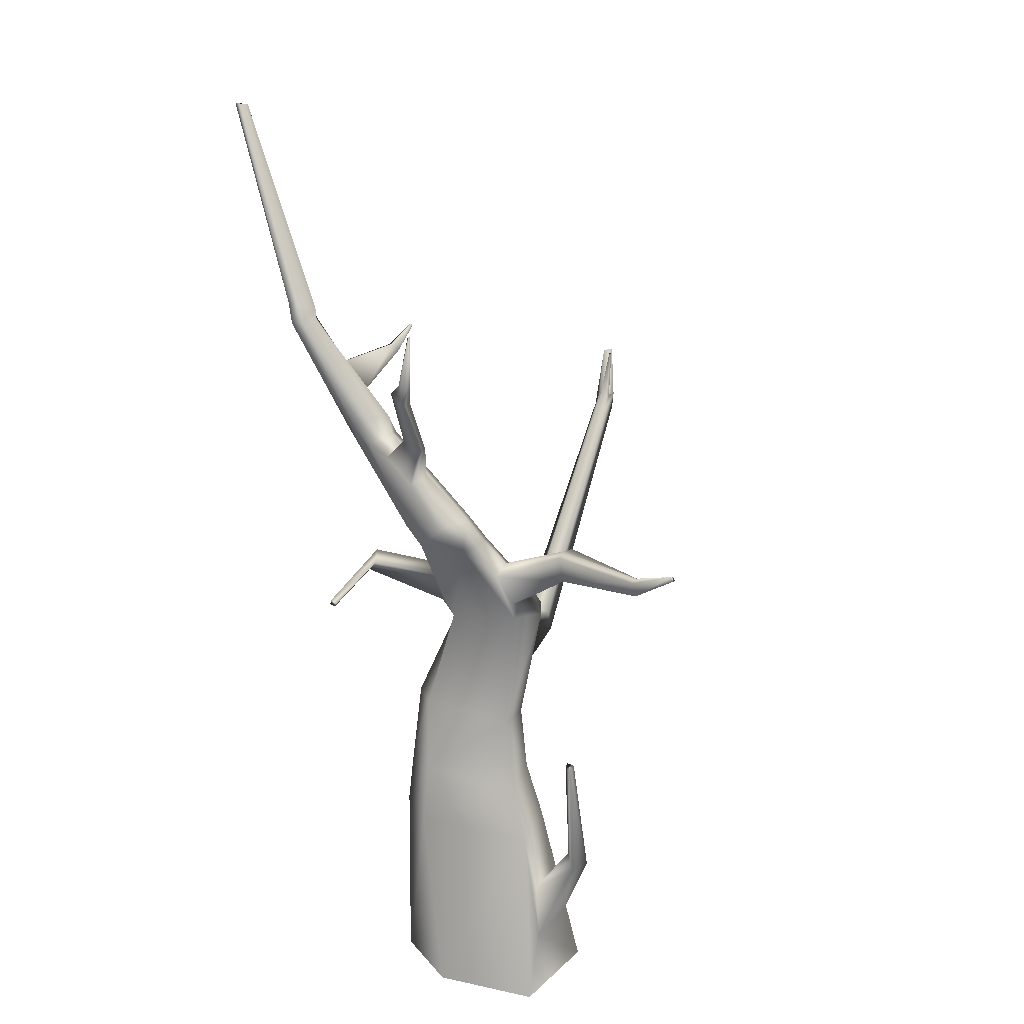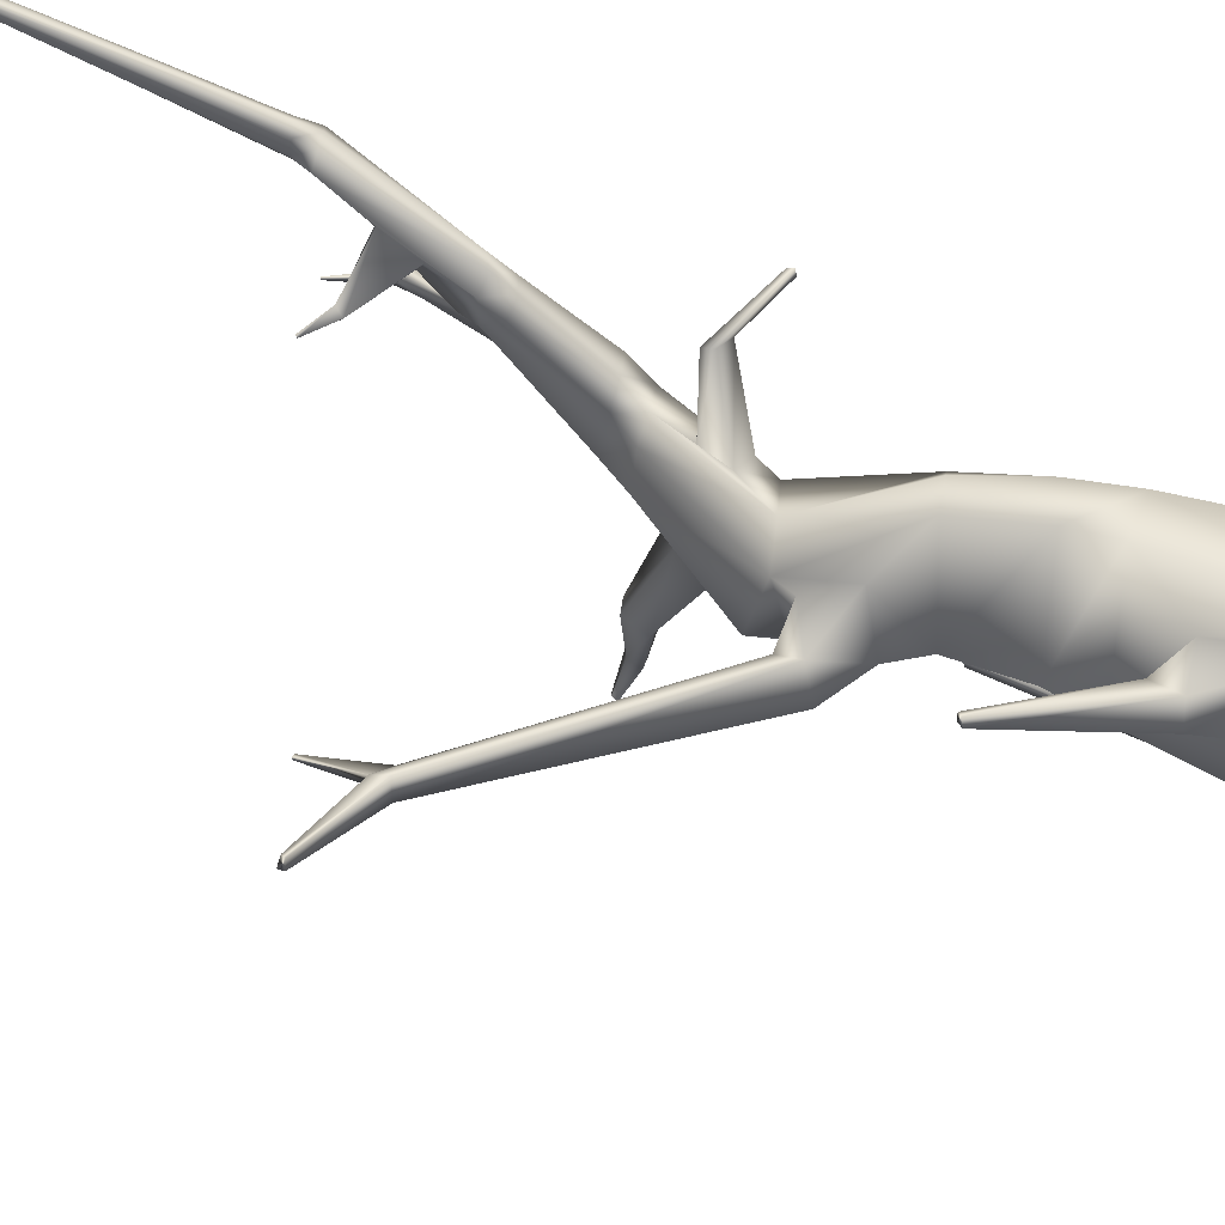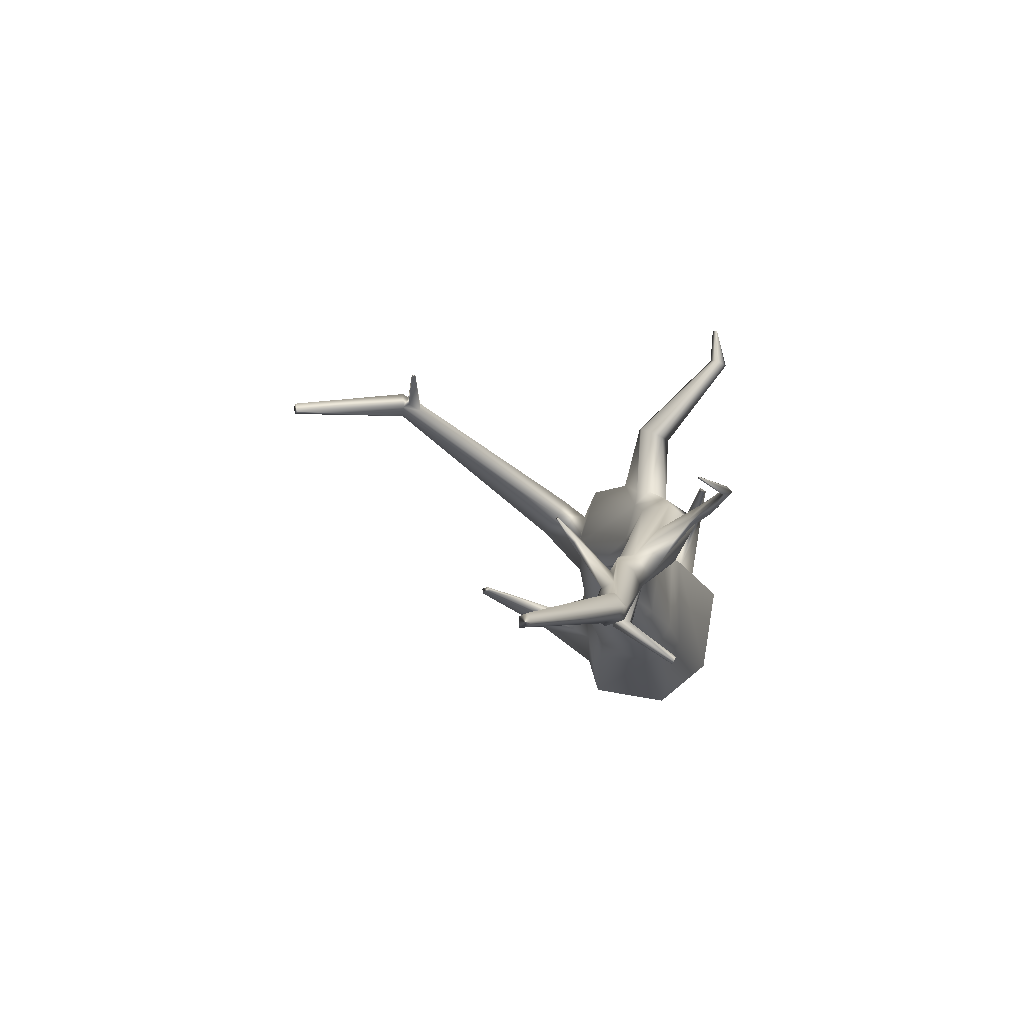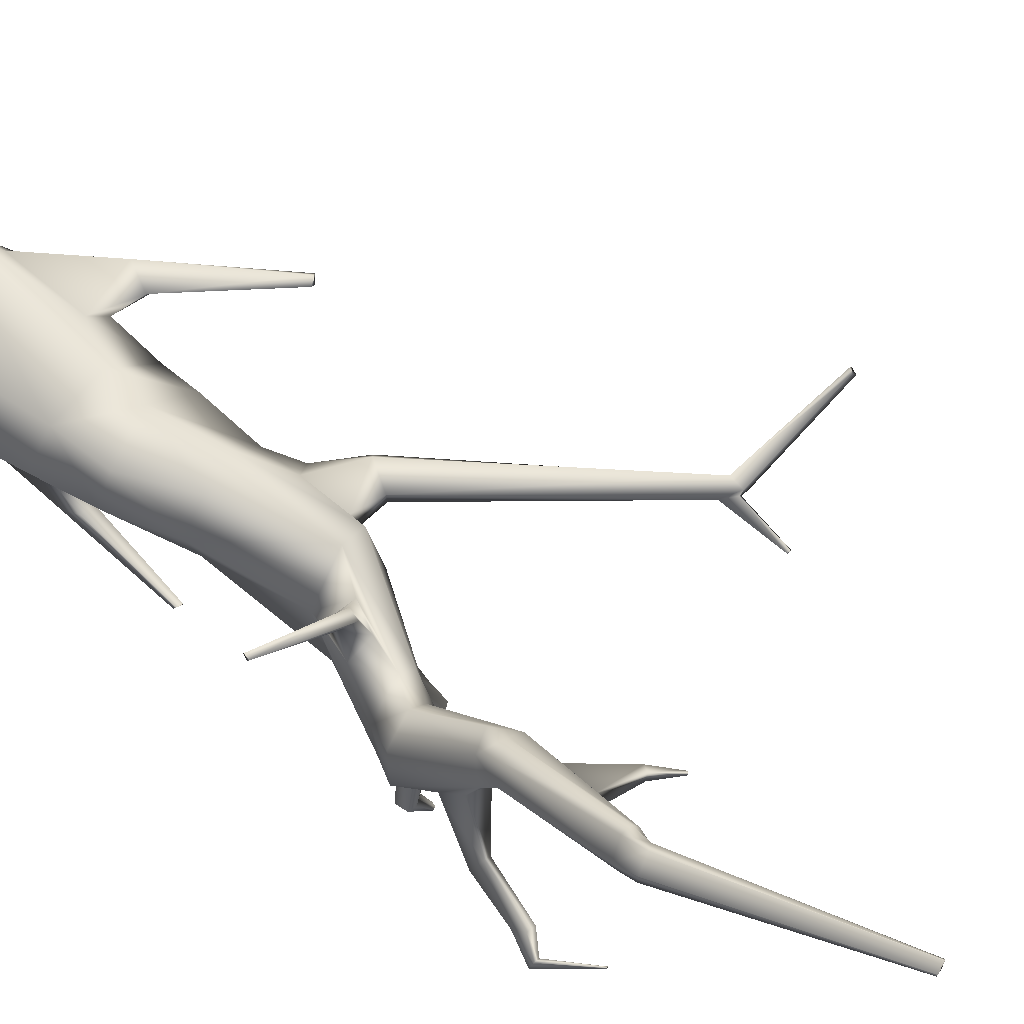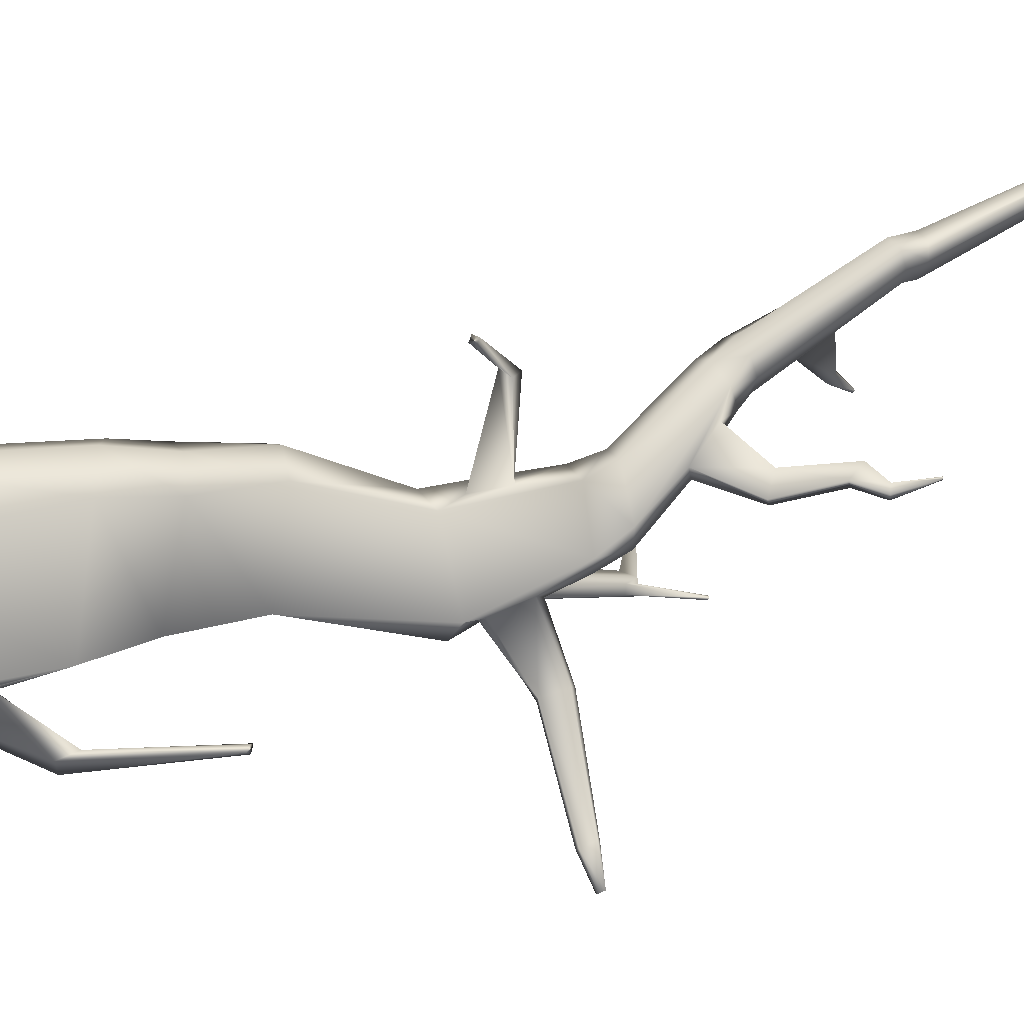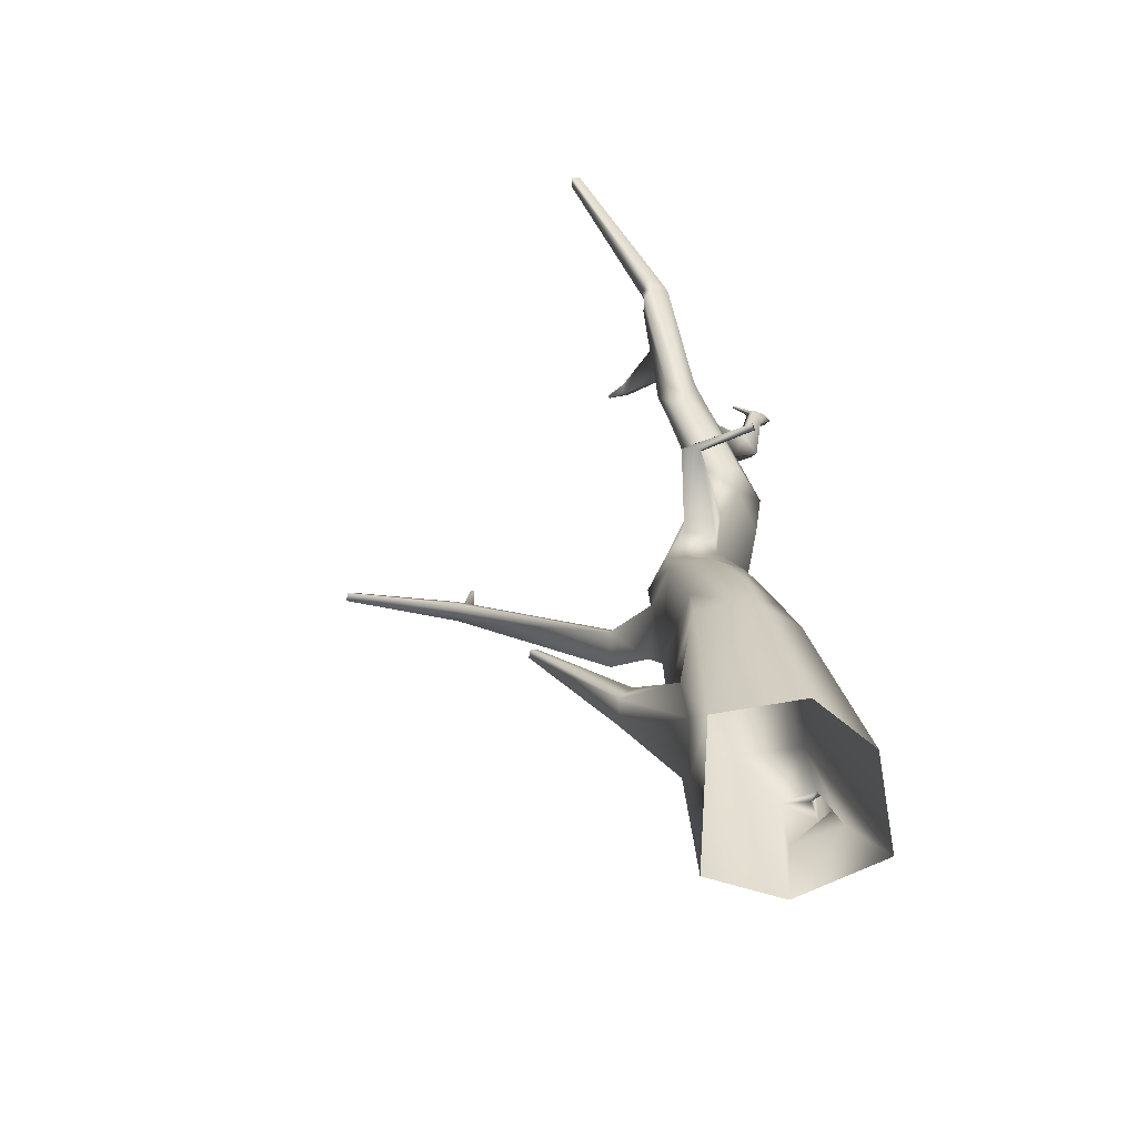
<metadata>
{"format":"obj","ext":"obj","renderer":"f3d","projection":"perspective","resolution":1024,"background":"white","views":[{"elev":26.3,"azim":119.5,"up":"+Y"},{"elev":49.1,"azim":-69.4,"up":"+Z"},{"elev":68.3,"azim":20.4,"up":"+Y"},{"elev":68.8,"azim":133.5,"up":"+Z"},{"elev":-5.3,"azim":87.7,"up":"+Z"},{"elev":-66.3,"azim":20.7,"up":"+Y"}]}
</metadata>
<code>
g Tree_a1_1
v -0.1694 0.5513 -0.1164
v 0.02609 0.5513 -0.1548
v 0.001983 0.7359 -0.09071
v -0.164 0.7359 -0.05648
v 0.1434 0.5955 0.2019
v 0.09201 0.7896 0.2107
v 0.04539 0.5955 0.3272
v -0.1402 0.5955 0.3637
v -0.1457 0.7355 0.3582
v 0.02337 0.7805 0.3161
v -0.3254 0.5513 0.02122
v -0.3232 0.6975 0.07192
v -0.3122 0.3921 0.08657
v -0.2323 0.4135 0.2464
v -0.3756 0.4797 0.2478
v -0.4124 0.4694 0.1976
v 0.1371 -2.563e-06 0.2792
v -0.1424 -2.563e-06 0.3305
v 0.1967 -2.563e-06 -0.2722
v 0.2589 -2.563e-06 0.06388
v 0.03022 0.3641 -0.2051
v 0.0335 0.5653 -0.3387
v 0.05359 0.5095 -0.3635
v 0.08398 0.2001 -0.2474
v -0.3305 -2.563e-06 -0.1424
v -0.1212 -2.563e-06 -0.3045
v -0.08657 0.3603 -0.2052
v -0.08861 0.2081 -0.2618
v -0.01443 0.562 -0.3474
v -0.00741 0.5117 -0.3928
v 0.0206 0.9328 -0.3479
v 0.02371 0.9378 -0.3238
v 0.0468 0.9239 -0.3444
v 0.04171 0.9329 -0.3264
v -0.2128 0.147 0.2641
v -0.283 0.1444 0.0692
v -0.4098 0.3925 0.2697
v -0.6681 0.7755 0.3379
v -0.6476 0.7891 0.322
v -0.4415 0.3804 0.1926
v -0.6812 0.7681 0.3172
v -0.6609 0.786 0.3085
v -0.1971 0.9438 -0.0133
v -0.2087 1.365 -0.0885
v -0.3326 1.332 -0.01952
v -0.3236 0.917 0.0825
v -0.1363 1.639 0.2428
v -0.1474 1.648 0.1023
v -0.1077 1.741 0.1499
v -0.08652 1.719 0.2669
v -0.04289 0.9748 -0.03792
v 0.01511 1.013 0.2533
v -0.07752 1.342 0.1967
v -0.0748 1.398 -0.0537
v -0.07961 0.9925 0.344
v -0.2346 1.296 0.2617
v 0.03809 1.658 0.255
v 0.06428 1.739 0.2981
v 0.0915 1.768 0.1479
v 0.04771 1.682 0.08131
v -0.08788 1.629 0.3049
v -0.03389 1.715 0.3321
v -0.052 1.685 0.05472
v -0.0211 1.773 0.1062
v -0.2033 0.9682 0.3607
v -0.0533 1.559 0.004411
v -0.1417 1.642 -0.1937
v -0.1224 1.567 -0.2197
v -0.07848 1.451 -0.04312
v -0.0344 1.511 0.2513
v -0.06439 1.403 0.2335
v -0.01652 1.474 0.5112
v -0.02608 1.506 0.4898
v -0.3258 1.279 0.1799
v -0.348 1.23 0.05098
v -0.329 1.22 0.1483
v -0.3754 1.024 0.06332
v -0.3041 1.082 0.2129
v -0.1448 1.431 -0.0412
v -0.2241 1.449 -0.03758
v -0.1662 1.539 0.006279
v -0.1207 1.581 0.006788
v -0.1758 1.654 -0.193
v -0.04221 1.7 -0.5369
v -0.01499 1.693 -0.535
v -0.1801 1.568 -0.2224
v -0.2377 1.57 -0.225
v -0.2269 1.642 -0.1975
v -0.07141 1.647 -0.555
v -0.09999 1.694 -0.6542
v -0.09501 1.712 -0.6484
v -0.05941 1.689 -0.541
v -0.0112 1.652 -0.5532
v -0.043 1.647 -0.555
v -0.0911 1.697 -0.6538
v -0.08839 1.714 -0.6474
v -0.08188 1.715 -0.6464
v -0.0821 1.7 -0.6534
v -0.1583 1.419 0.2767
v -0.1193 1.514 0.2795
v -0.07588 1.495 0.5248
v -0.0705 1.529 0.513
v 0.1744 1.428 0.5512
v 0.1713 1.409 0.5589
v 0.1699 1.402 0.5402
v 0.1747 1.419 0.5301
v -0.4785 1.152 0.1381
v -0.4439 1.23 0.08573
v -0.5113 1.116 0.03531
v -1.063 1.809 0.07401
v -1.045 1.819 0.1357
v -0.4504 1.224 0.01279
v -1.069 1.864 0.07169
v -1.413 1.892 0.2543
v -1.418 1.871 0.2618
v -1.046 1.865 0.1197
v -1.003 1.83 0.0709
v -0.9902 1.832 0.09812
v -1.012 2.044 0.067
v -1.016 2.043 0.05902
v -1.396 1.889 0.2805
v -1.404 1.874 0.2864
v -1.044 1.863 0.07928
v -1.033 1.865 0.1018
v -1.024 2.044 0.07141
v -1.027 2.044 0.06479
v -0.01992 1.945 0.5308
v -0.08199 1.919 0.5408
v -0.0851 1.981 0.5896
v -0.03531 2.01 0.5918
v 0.002096 2.387 0.7421
v -0.004298 2.439 0.7588
v -0.05223 2.422 0.7229
v -0.04051 2.385 0.7128
v -0.05772 2.015 0.4255
v -0.04017 2.056 0.4951
v -0.1071 2.05 0.4697
v -0.1042 1.997 0.4374
v -0.13 1.992 0.5475
v -0.1184 1.934 0.4948
v 0.002889 2.036 0.5392
v 0.01737 1.99 0.4697
v -0.08329 2.418 0.7613
v -0.2198 3.05 1.088
v -0.2383 3.044 1.104
v -0.1004 2.36 0.7469
v 0.00668 2.375 0.7828
v -0.04498 2.353 0.8169
v -0.05472 2.422 0.8355
v -0.006788 2.439 0.8015
v -0.08188 2.353 0.7963
v -0.07792 2.409 0.808
v -0.2323 3.045 1.12
v -0.1982 3.054 1.108
v -0.2262 3.046 1.137
v -0.1985 3.054 1.125
v -0.1073 2.22 0.6524
v -0.1218 2.11 0.5992
v -0.2633 2.233 0.5292
v -0.2515 2.255 0.55
v 0.03418 1.965 0.3884
v -0.04029 1.976 0.3681
v 0.0747 2.08 0.2676
v 0.09682 2.078 0.2783
v -0.01918 1.904 0.2633
v 0.05212 1.892 0.2835
v 0.1235 2.269 0.2748
v 0.1514 2.266 0.2884
v 0.1218 2.057 0.2059
v 0.0936 2.064 0.1955
v 0.1274 2.238 0.2314
v 0.171 2.317 0.1998
v 0.1644 2.319 0.2265
v 0.1631 2.229 0.2445
v 0.07668 2.45 0.2602
v 0.08041 2.45 0.2625
v 0.1824 2.319 0.2374
v 0.1954 2.315 0.2099
v 0.07809 2.45 0.2546
v 0.08318 2.45 0.2567
v -0.09512 2.129 0.5604
v -0.07809 2.237 0.6228
v -0.3224 2.315 0.5099
v -0.3182 2.317 0.5044
v -0.2365 2.262 0.5301
v -0.2486 2.243 0.5104
v -0.3256 2.309 0.5041
v -0.3216 2.312 0.4989
g Tree_a1_1_0
f 3 2 1
f 4 3 1
f 5 2 3
f 6 5 3
f 9 8 7
f 10 9 7
f 12 11 8
f 9 12 8
f 15 14 13
f 16 15 13
f 18 17 7
f 8 18 7
f 20 19 2
f 5 20 2
f 23 22 21
f 24 23 21
f 1 26 25
f 11 1 25
f 17 20 5
f 7 17 5
f 7 5 6
f 10 7 6
f 4 1 11
f 12 4 11
f 2 19 24
f 21 2 24
f 2 21 27
f 1 2 27
f 26 28 24
f 19 26 24
f 26 1 27
f 28 26 27
f 31 30 29
f 32 31 29
f 23 24 28
f 30 23 28
f 30 28 27
f 29 30 27
f 29 27 21
f 22 29 21
f 34 33 31
f 32 34 31
f 33 34 22
f 23 33 22
f 32 29 22
f 34 32 22
f 33 23 30
f 31 33 30
f 18 8 14
f 35 18 14
f 18 35 36
f 25 18 36
f 11 25 36
f 13 11 36
f 11 13 14
f 8 11 14
f 38 37 15
f 39 38 15
f 40 36 35
f 37 40 35
f 40 16 13
f 36 40 13
f 37 35 14
f 15 37 14
f 42 41 38
f 39 42 38
f 41 42 16
f 40 41 16
f 41 40 37
f 38 41 37
f 39 15 16
f 42 39 16
f 45 44 43
f 46 45 43
f 49 48 47
f 50 49 47
f 53 52 51
f 54 53 51
f 56 55 52
f 53 56 52
f 59 58 57
f 60 59 57
f 62 61 57
f 58 62 57
f 49 64 63
f 48 49 63
f 52 55 10
f 6 52 10
f 51 52 6
f 3 51 6
f 46 12 9
f 65 46 9
f 46 43 4
f 12 46 4
f 68 67 66
f 69 68 66
f 72 71 70
f 73 72 70
f 60 57 53
f 54 60 53
f 48 45 74
f 47 48 74
f 74 45 75
f 76 74 75
f 46 77 75
f 45 46 75
f 74 76 78
f 65 74 78
f 46 65 78
f 77 46 78
f 54 44 79
f 69 54 79
f 48 81 80
f 45 48 80
f 54 69 66
f 60 54 66
f 48 63 82
f 81 48 82
f 84 83 67
f 85 84 67
f 86 79 80
f 87 86 80
f 67 83 82
f 66 67 82
f 87 80 81
f 88 87 81
f 91 90 89
f 92 91 89
f 92 89 87
f 88 92 87
f 85 67 68
f 93 85 68
f 89 94 86
f 87 89 86
f 91 96 95
f 90 91 95
f 97 85 93
f 98 97 93
f 95 94 89
f 90 95 89
f 97 96 84
f 85 97 84
f 96 91 92
f 84 96 92
f 98 93 94
f 95 98 94
f 96 97 98
f 95 96 98
f 94 93 68
f 86 94 68
f 83 88 81
f 82 83 81
f 68 69 79
f 86 68 79
f 92 88 83
f 84 92 83
f 63 60 66
f 82 63 66
f 44 45 80
f 79 44 80
f 47 74 56
f 61 47 56
f 51 3 4
f 43 51 4
f 55 65 9
f 10 55 9
f 64 59 60
f 63 64 60
f 50 47 61
f 62 50 61
f 56 74 65
f 55 56 65
f 44 54 51
f 43 44 51
f 53 57 70
f 71 53 70
f 53 71 99
f 56 53 99
f 61 100 70
f 57 61 70
f 61 56 99
f 100 61 99
f 103 102 101
f 104 103 101
f 101 102 100
f 99 101 100
f 72 101 99
f 71 72 99
f 73 70 100
f 102 73 100
f 103 104 105
f 106 103 105
f 104 101 72
f 105 104 72
f 103 106 73
f 102 103 73
f 106 105 72
f 73 106 72
f 107 78 76
f 108 107 76
f 110 109 107
f 111 110 107
f 108 76 75
f 112 108 75
f 107 109 77
f 78 107 77
f 109 112 75
f 77 109 75
f 115 114 113
f 110 115 113
f 110 113 112
f 109 110 112
f 111 107 108
f 116 111 108
f 119 118 117
f 120 119 117
f 121 114 115
f 122 121 115
f 121 122 111
f 116 121 111
f 121 116 113
f 114 121 113
f 115 110 111
f 122 115 111
f 112 117 118
f 108 112 118
f 116 124 123
f 113 116 123
f 113 123 117
f 112 113 117
f 116 108 118
f 124 116 118
f 120 126 125
f 119 120 125
f 119 125 124
f 118 119 124
f 126 123 124
f 125 126 124
f 120 117 123
f 126 120 123
f 129 128 127
f 130 129 127
f 133 132 131
f 134 133 131
f 137 136 135
f 138 137 135
f 139 137 138
f 140 139 138
f 141 130 127
f 142 141 127
f 144 133 143
f 145 144 143
f 143 133 134
f 146 143 134
f 149 148 147
f 150 149 147
f 152 151 148
f 149 152 148
f 144 145 153
f 154 144 153
f 156 155 149
f 150 156 149
f 153 152 149
f 155 153 149
f 144 154 132
f 133 144 132
f 142 127 58
f 59 142 58
f 138 49 50
f 140 138 50
f 135 64 49
f 138 135 49
f 127 128 62
f 58 127 62
f 151 129 130
f 148 151 130
f 147 148 130
f 141 147 130
f 159 158 157
f 160 159 157
f 134 131 136
f 137 134 136
f 131 147 141
f 136 131 141
f 146 139 129
f 151 146 129
f 140 50 62
f 128 140 62
f 163 162 161
f 164 163 161
f 154 156 150
f 132 154 150
f 145 143 152
f 153 145 152
f 153 155 156
f 154 153 156
f 143 146 151
f 152 143 151
f 136 141 142
f 135 136 142
f 132 150 147
f 131 132 147
f 139 140 128
f 129 139 128
f 59 64 165
f 166 59 165
f 142 59 166
f 161 142 166
f 135 142 161
f 162 135 161
f 135 162 165
f 64 135 165
f 167 163 164
f 168 167 164
f 170 169 166
f 165 170 166
f 163 170 165
f 162 163 165
f 164 161 166
f 169 164 166
f 173 172 171
f 167 173 171
f 171 174 169
f 170 171 169
f 171 170 163
f 167 171 163
f 174 168 164
f 169 174 164
f 176 175 173
f 177 176 173
f 177 168 174
f 178 177 174
f 173 167 168
f 177 173 168
f 172 178 174
f 171 172 174
f 180 179 175
f 176 180 175
f 180 178 172
f 179 180 172
f 179 172 173
f 175 179 173
f 180 176 177
f 178 180 177
f 139 158 181
f 137 139 181
f 137 181 182
f 134 137 182
f 139 146 157
f 158 139 157
f 146 134 182
f 157 146 182
f 184 183 160
f 185 184 160
f 159 186 181
f 158 159 181
f 185 160 157
f 182 185 157
f 185 182 181
f 186 185 181
f 188 187 183
f 184 188 183
f 184 185 186
f 188 184 186
f 187 159 160
f 183 187 160
f 187 188 186
f 159 187 186

</code>
